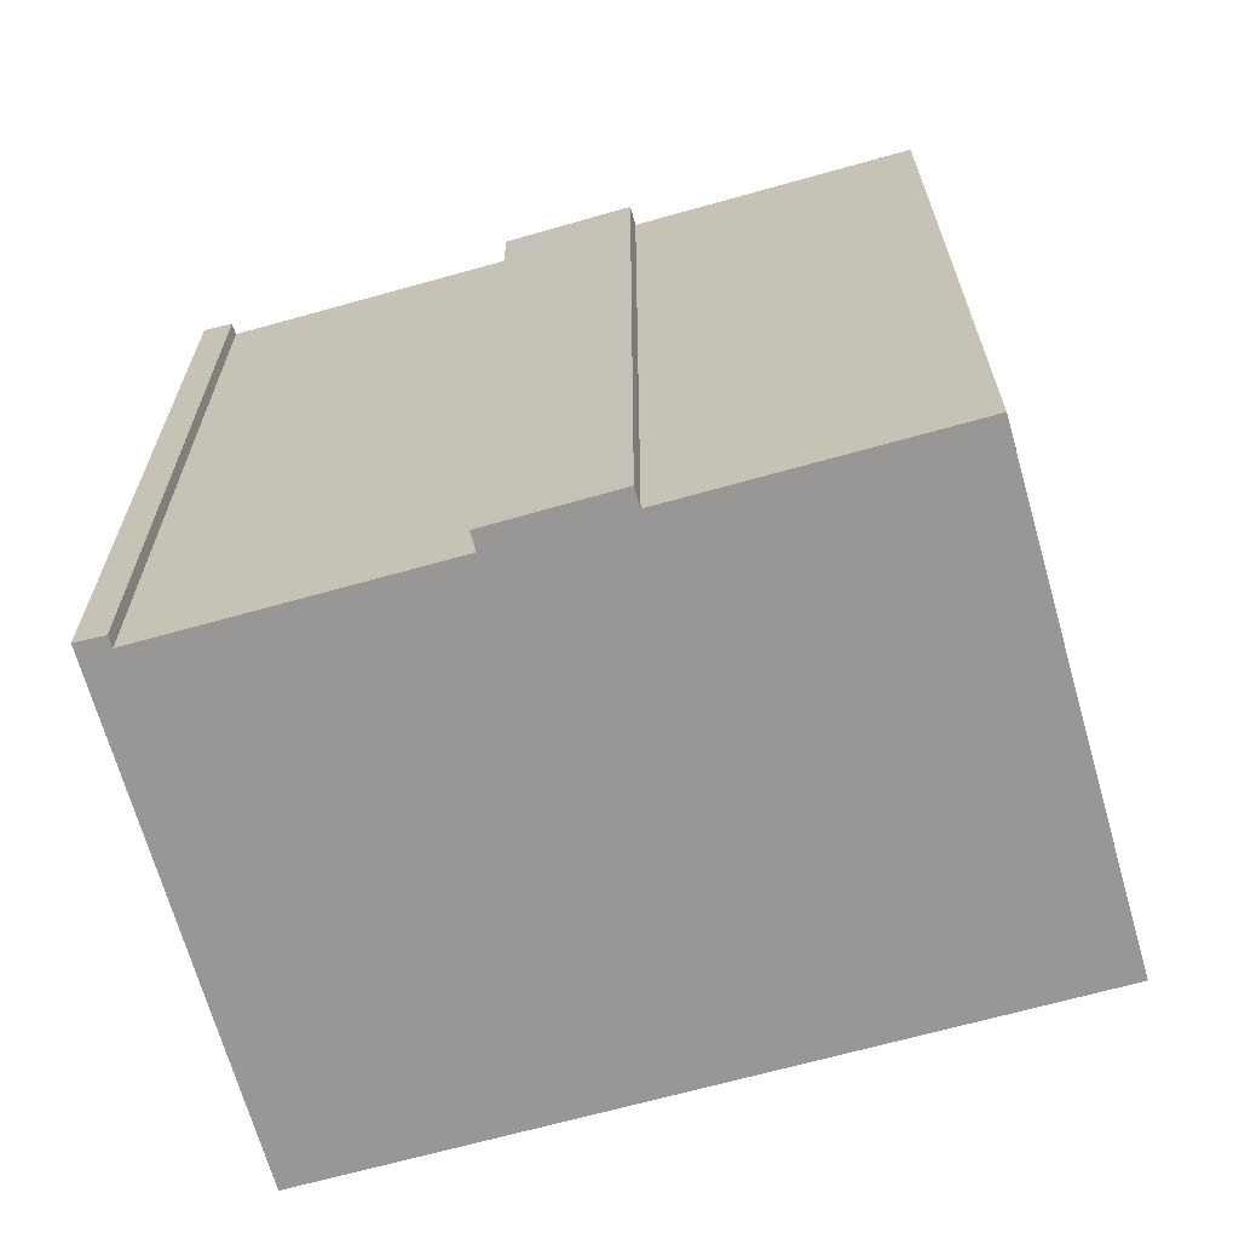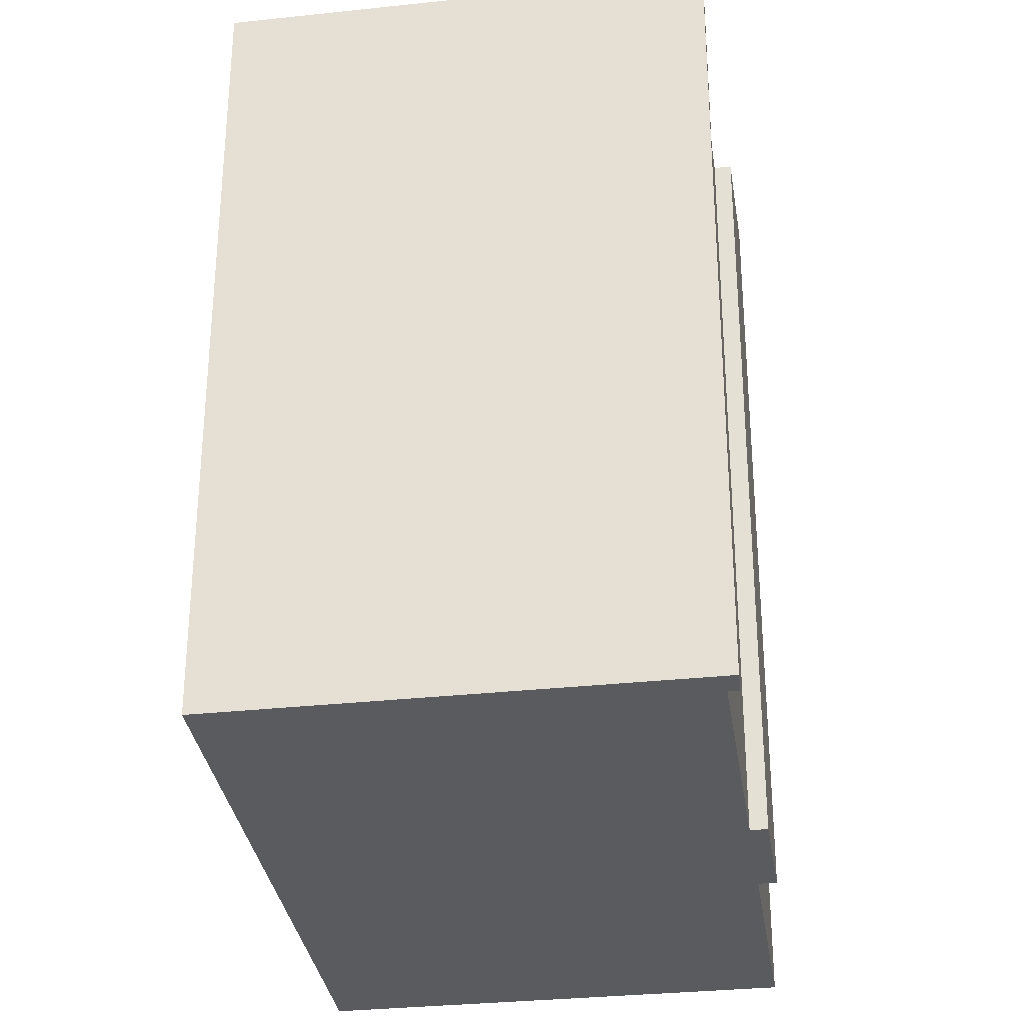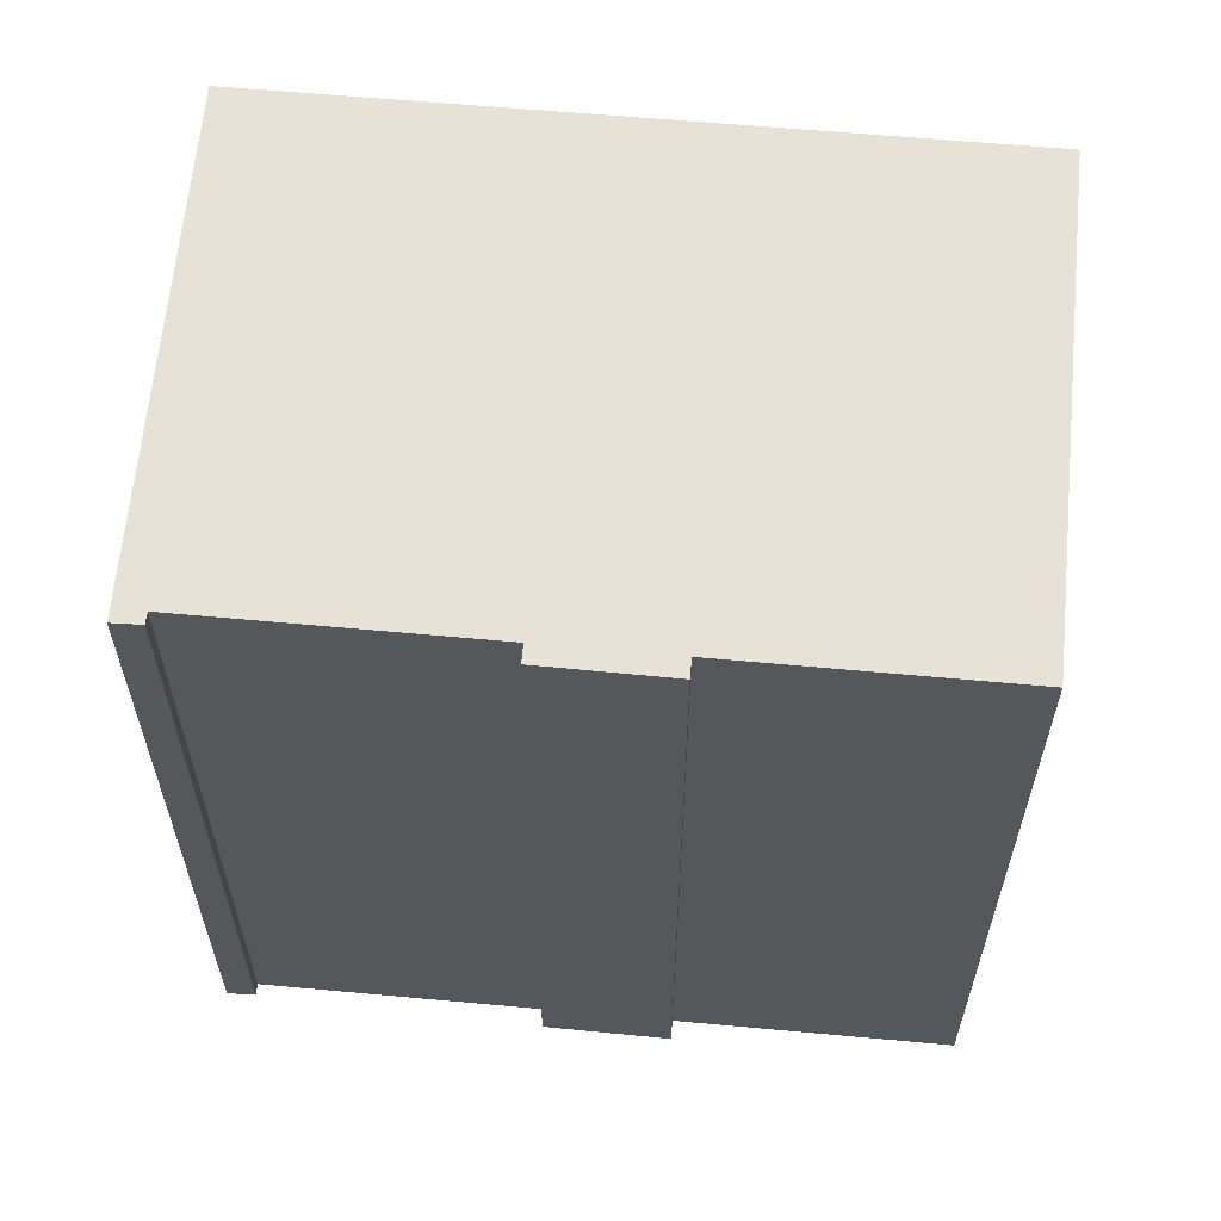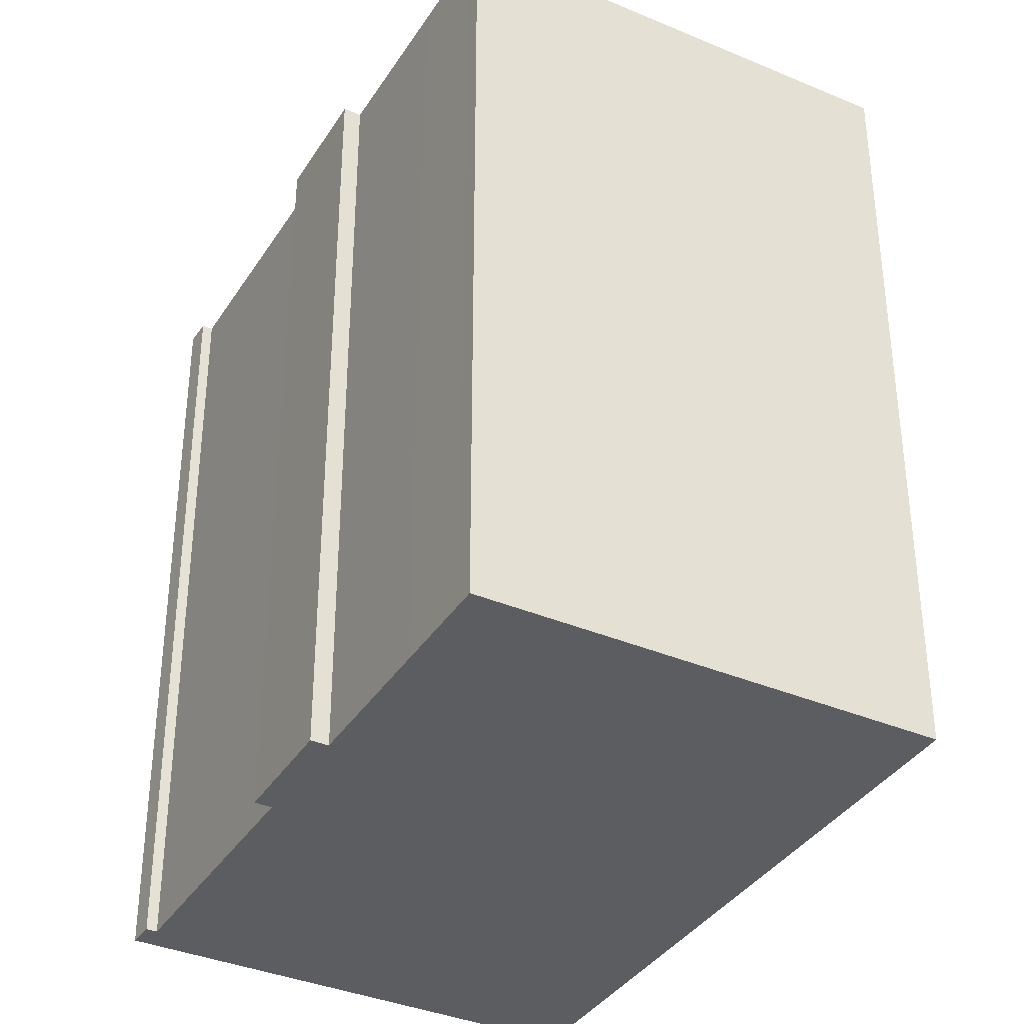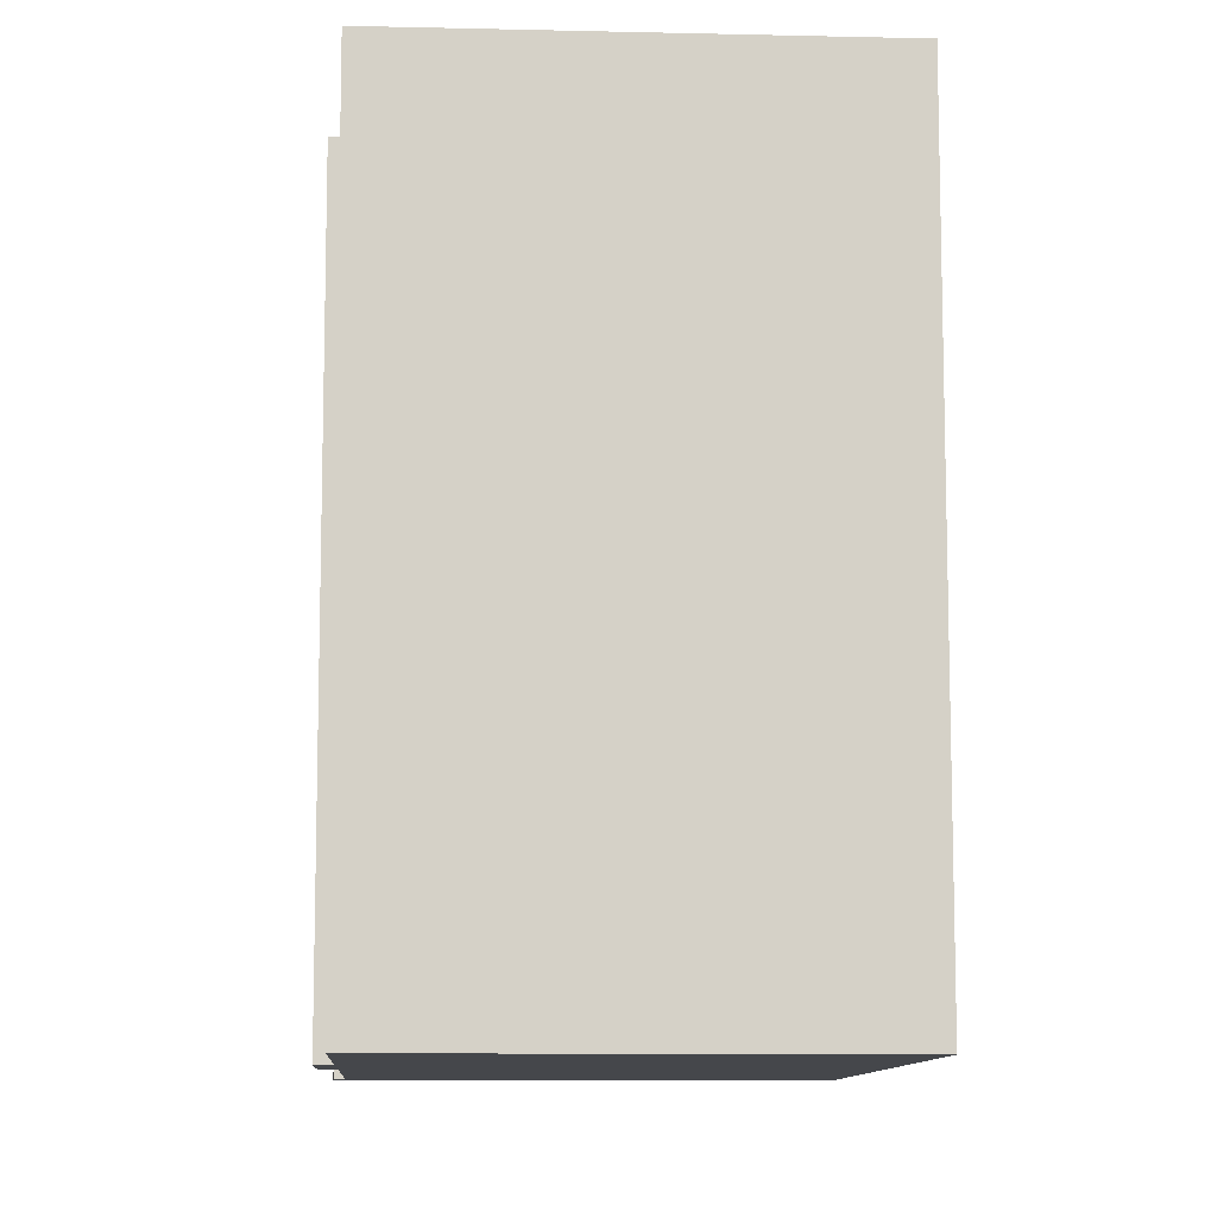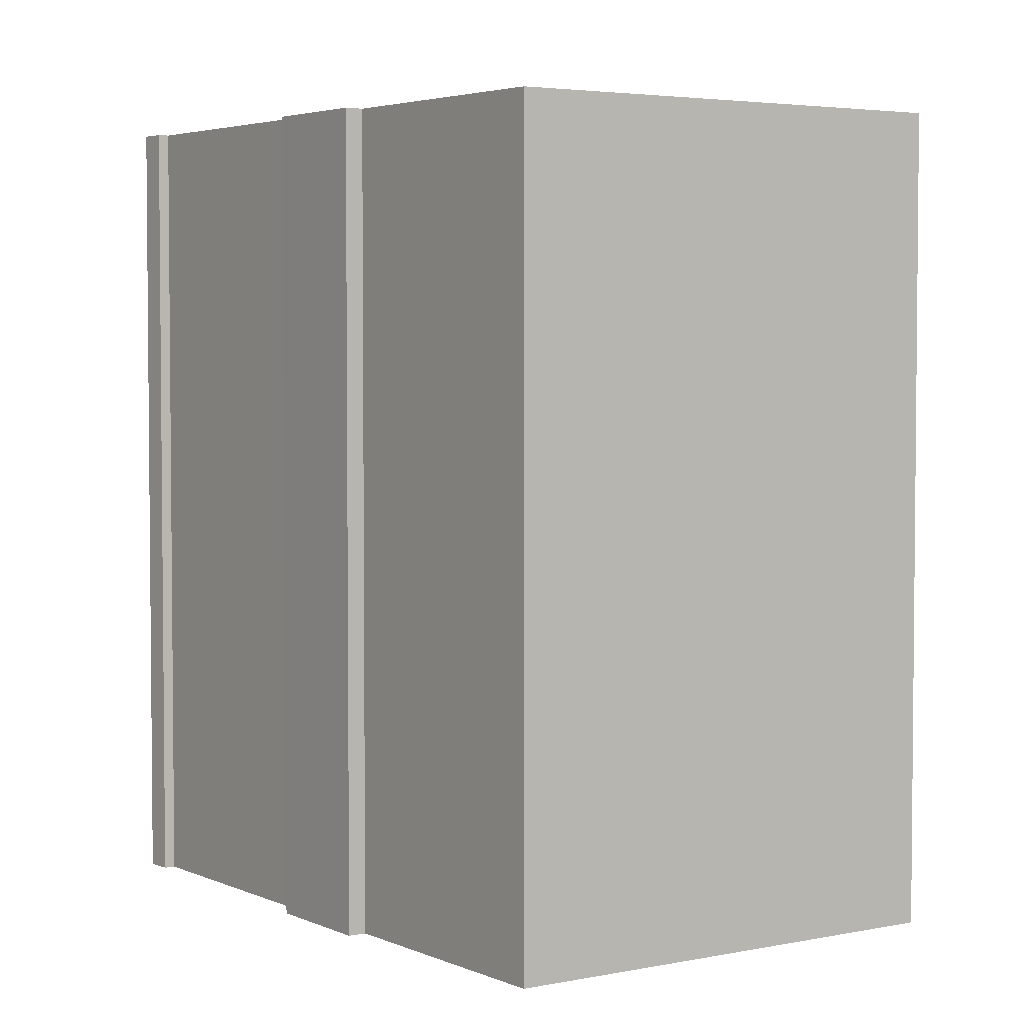
<metadata>
{"format":"obj","ext":"obj","renderer":"f3d","projection":"perspective","resolution":1024,"background":"white","views":[{"elev":-68.3,"azim":147.5,"up":"+Y"},{"elev":-32.2,"azim":50.1,"up":"+Y"},{"elev":63.4,"azim":137.1,"up":"+Y"},{"elev":-37.1,"azim":-166.9,"up":"+Y"},{"elev":-10.2,"azim":-141.7,"up":"+Y"},{"elev":3.7,"azim":-173.1,"up":"+Y"}]}
</metadata>
<code>
v  11.37 -7.727e-16 12.62
v  19.71 -2.653e-16 4.333
v  20.18 -2.954e-16 4.824
v  19.51 -2.76e-16 4.507
v  15 3.279e-17 -0.5355
v  13.33 1.883e-16 -3.075
v  12.99 1.7e-16 -2.776
v  10.42 3.46e-16 -5.65
v  8.911 4.494e-16 -7.339
v  8.605 4.704e-16 -7.682
v  1.863 -1.266e-16 2.068
v  0 0 0
v  2.358 -1.603e-16 2.619
v  0.2863 -1.95e-17 0.3184
v  15.32 5.024e-17 -0.8205
v  15 19.56 -0.5361
v  15.32 19.56 -0.8211
v  13.33 19.56 -3.076
v  12.99 19.56 -2.777
v  10.42 19.56 -5.651
v  8.911 19.56 -7.339
v  8.605 19.56 -7.682
v  0.0004176 19.56 -0.00062
v  0.2867 19.56 0.3178
v  1.863 19.56 2.068
v  2.359 19.56 2.618
v  11.37 19.56 12.62
v  20.18 19.56 4.823
v  19.71 19.56 4.332
v  19.51 19.56 4.506
g defaultobject
f 1 2 3
f 2 1 4
f 4 1 5
f 5 1 6
f 6 1 7
f 7 1 8
f 8 1 9
f 9 1 10
f 10 1 11
f 10 11 12
f 11 1 13
f 12 11 14
f 6 15 5
f 16 15 17
f 15 16 5
f 17 6 18
f 6 17 15
f 19 6 7
f 6 19 18
f 19 8 20
f 8 19 7
f 20 9 21
f 9 20 8
f 21 10 22
f 10 21 9
f 23 10 12
f 10 23 22
f 24 12 14
f 12 24 23
f 25 14 11
f 14 25 24
f 26 11 13
f 11 26 25
f 27 13 1
f 13 27 26
f 27 3 28
f 3 27 1
f 28 2 29
f 2 28 3
f 30 2 4
f 2 30 29
f 30 5 16
f 5 30 4
f 18 16 17
f 29 27 28
f 27 29 30
f 27 30 26
f 26 30 16
f 26 16 19
f 19 16 18
f 26 19 20
f 26 20 25
f 25 20 21
f 25 21 24
f 24 21 22
f 24 22 23

</code>
